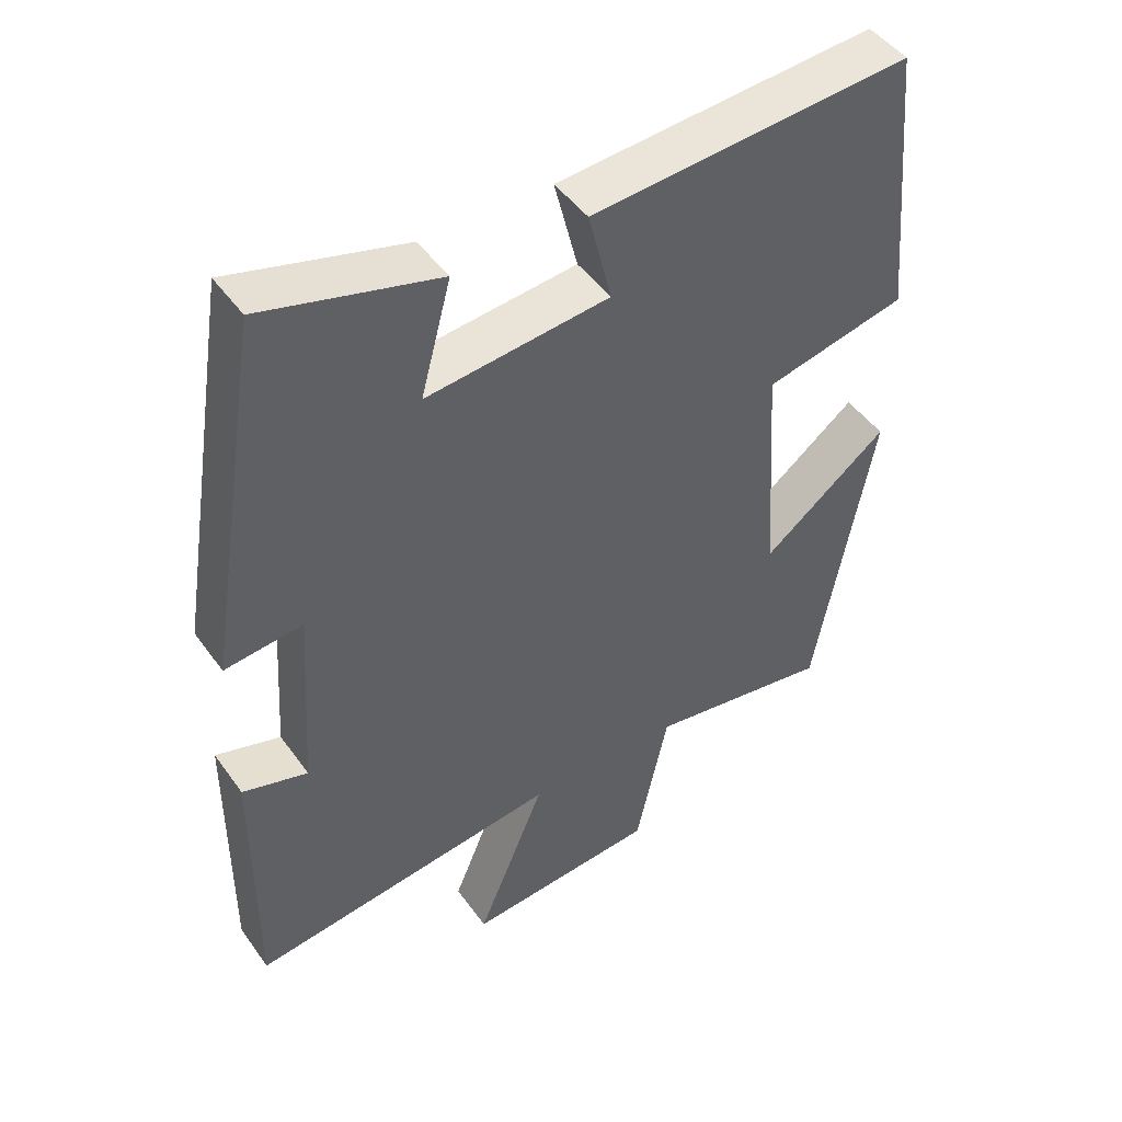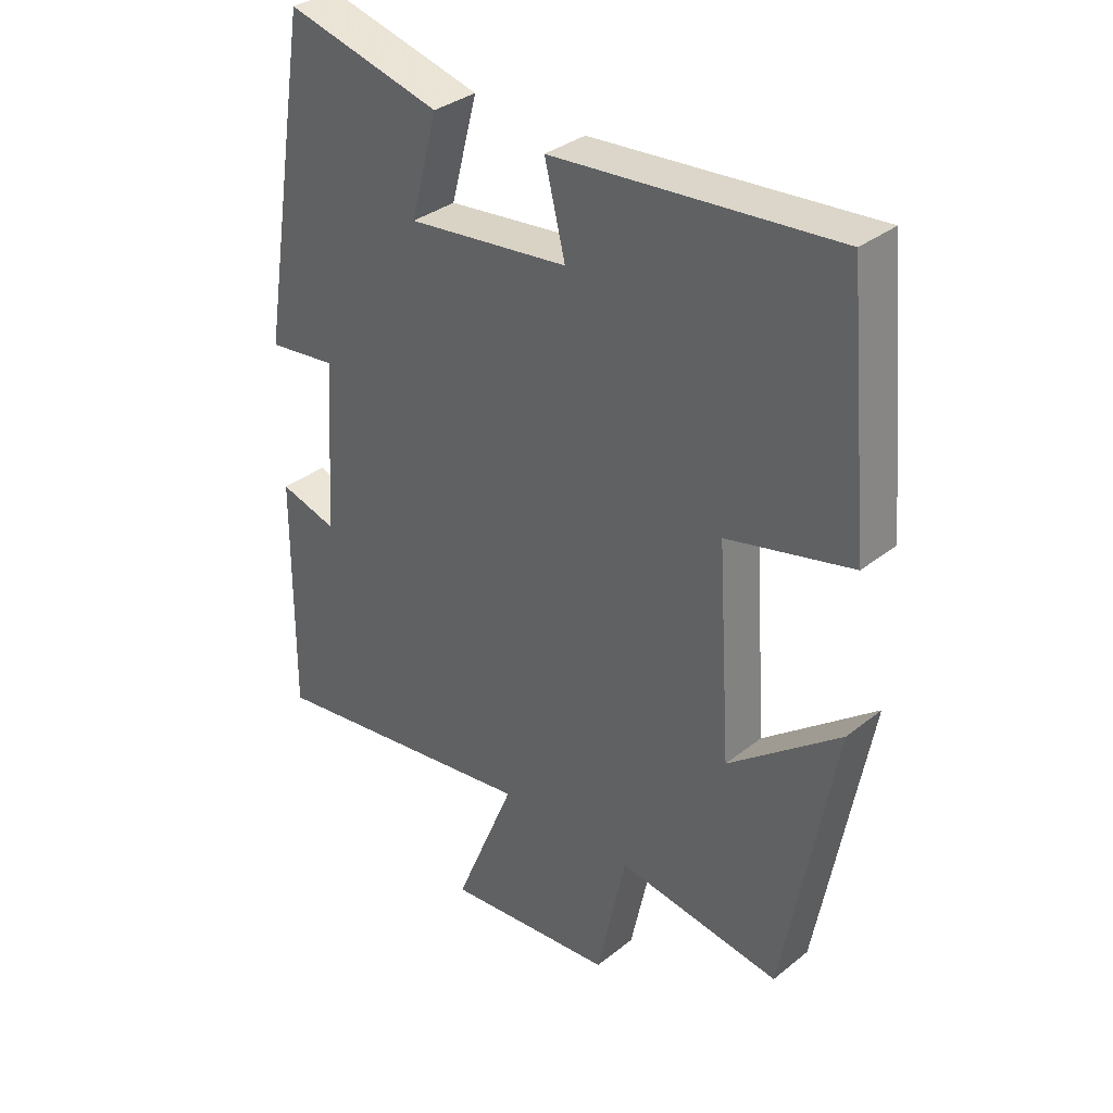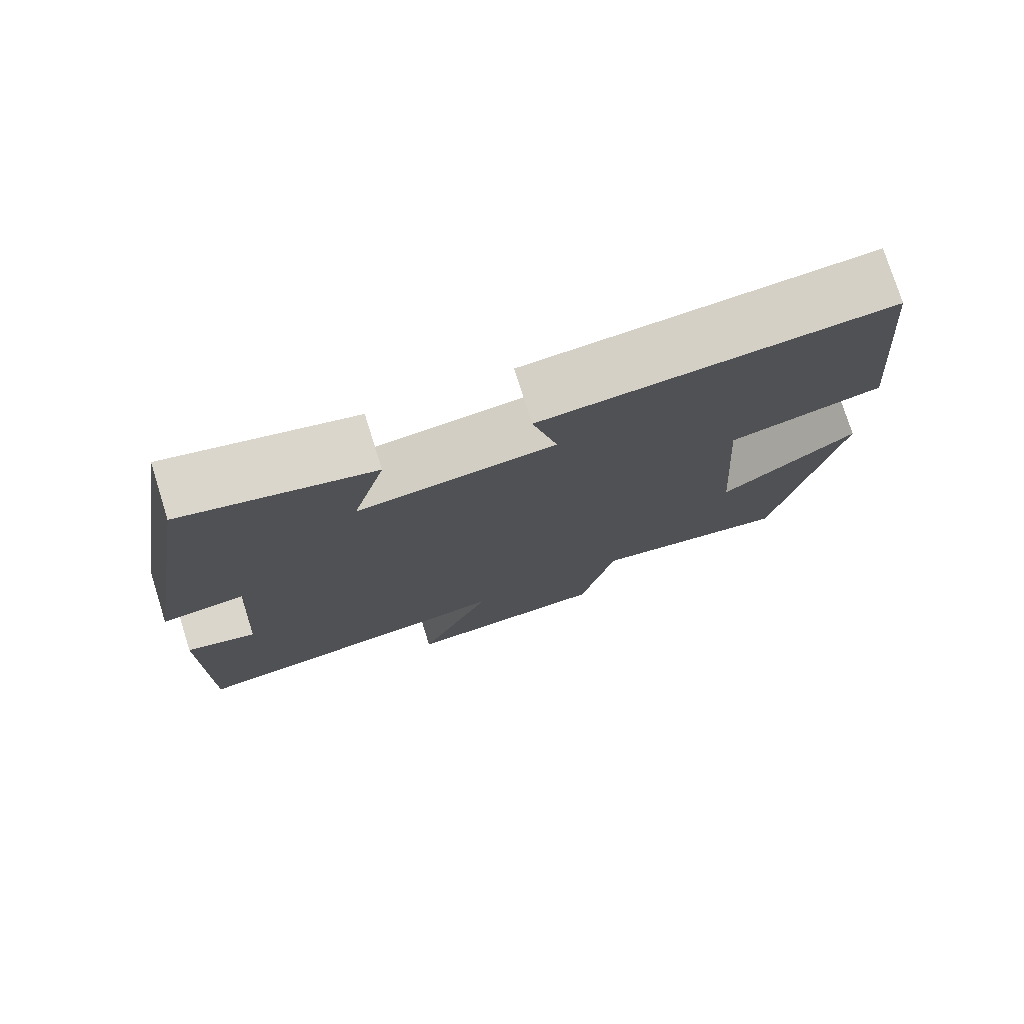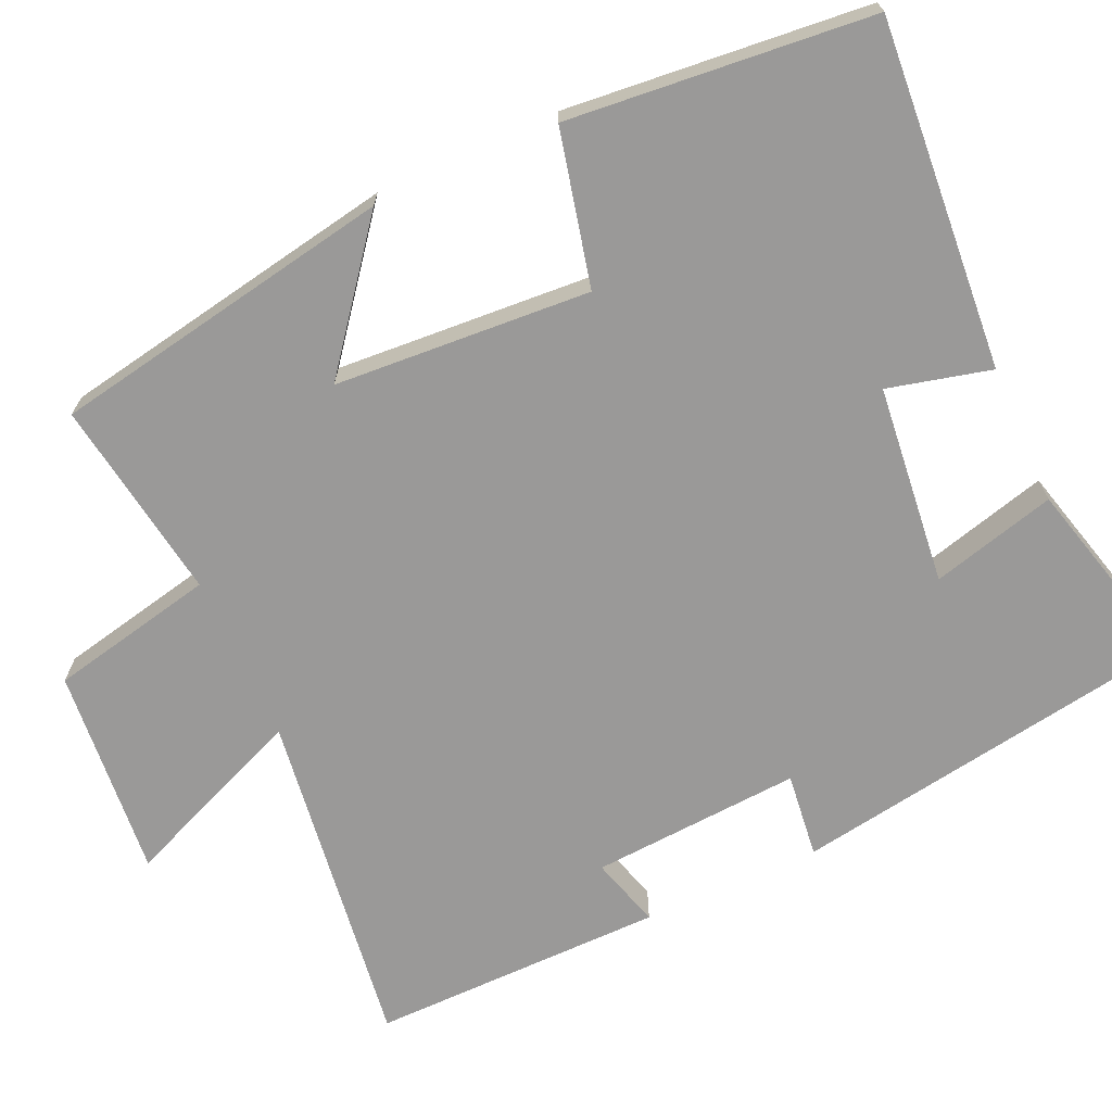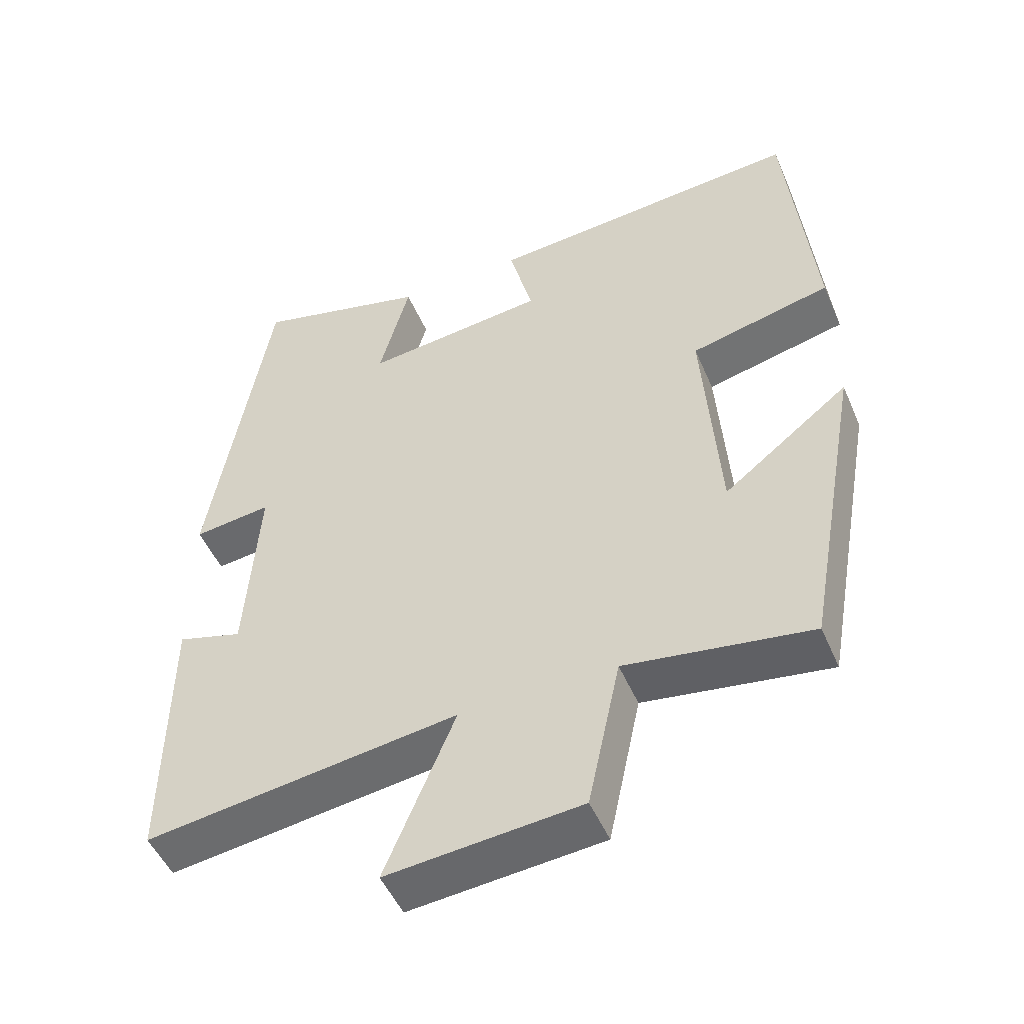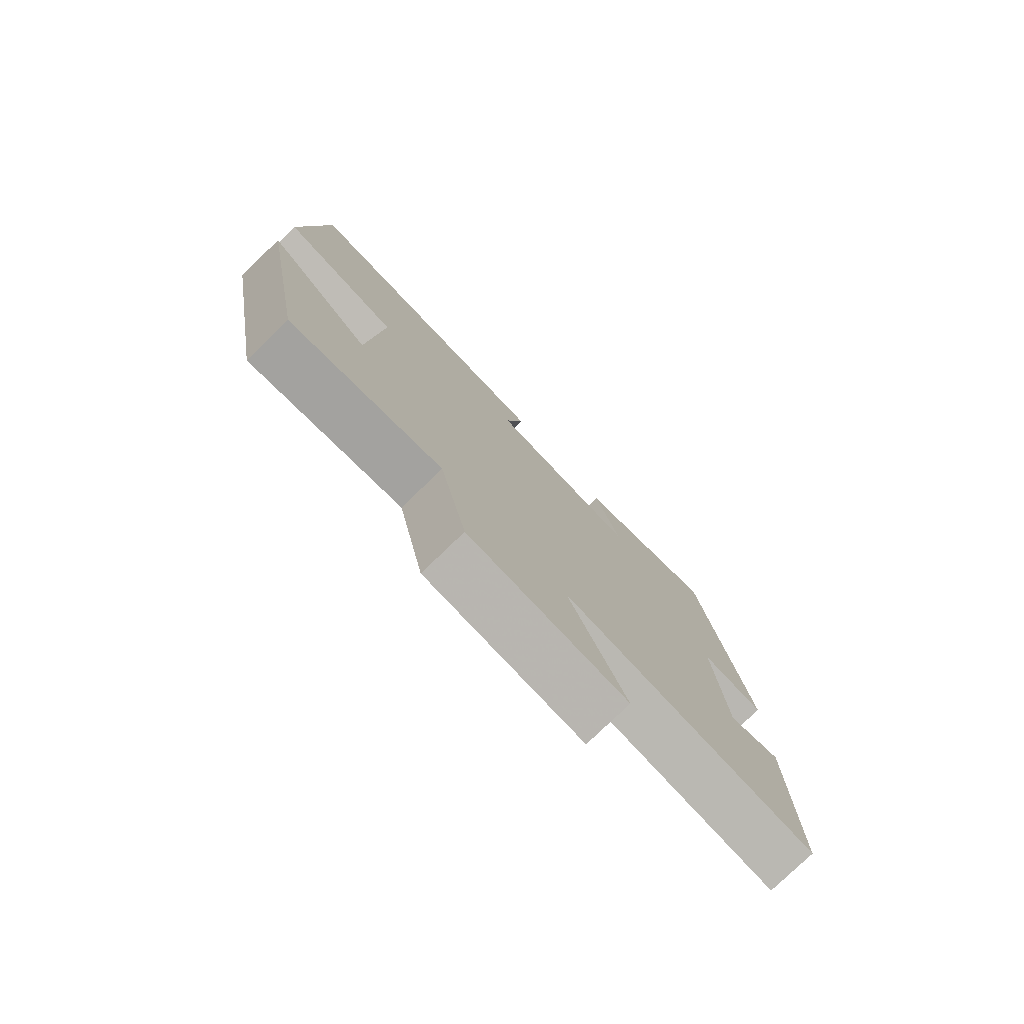
<metadata>
{"format":"obj","ext":"obj","renderer":"f3d","projection":"perspective","resolution":1024,"background":"white","views":[{"elev":47.1,"azim":146.3,"up":"+Z"},{"elev":34.0,"azim":-136.9,"up":"+Z"},{"elev":77.1,"azim":162.5,"up":"+Z"},{"elev":-69.1,"azim":-65.7,"up":"+Y"},{"elev":-50.1,"azim":-157.1,"up":"+Z"},{"elev":-78.4,"azim":-46.0,"up":"+Z"}]}
</metadata>
<code>
v -0.463 0.07 0.535
v -0.012 0.07 0.5
v -0.045 0.07 0.367
v 0.213 0.07 0.339
v 0.17 0.07 0.5
v 0.417 0.07 0.565
v 0.5 0.07 0.054
v 0.39 0.07 0.067
v 0.408 0.07 -0.205
v 0.5 0.07 -0.178
v 0.503 0.07 -0.559
v 0.062 0.07 -0.5
v 0.16 0.07 -0.738
v -0.112 0.07 -0.714
v -0.158 0.07 -0.5
v -0.419 0.07 -0.54
v -0.5 0.07 -0.095
v -0.322 0.07 -0.234
v -0.3 0.07 0.096
v -0.5 0.07 0.143
v -0.463 0 0.535
v -0.012 0 0.5
v -0.045 0 0.367
v 0.213 0 0.339
v 0.17 0 0.5
v 0.417 0 0.565
v 0.5 0 0.054
v 0.39 0 0.067
v 0.408 0 -0.205
v 0.5 0 -0.178
v 0.503 0 -0.559
v 0.062 0 -0.5
v 0.16 0 -0.738
v -0.112 0 -0.714
v -0.158 0 -0.5
v -0.419 0 -0.54
v -0.5 0 -0.095
v -0.322 0 -0.234
v -0.3 0 0.096
v -0.5 0 0.143
f 19 20 1 2
f 18 19 2 3
f 15 16 17 18
f 15 18 3 4
f 12 13 14 15
f 12 15 4
f 9 10 11 12
f 8 9 12 4
f 6 7 8
f 4 5 6 8
f 22 21 40 39
f 23 22 39 38
f 38 37 36 35
f 24 23 38 35
f 35 34 33 32
f 24 35 32
f 32 31 30 29
f 24 32 29 28
f 28 27 26
f 28 26 25 24
f 1 21 22 2
f 2 22 23 3
f 3 23 24 4
f 4 24 25 5
f 5 25 26 6
f 6 26 27 7
f 7 27 28 8
f 8 28 29 9
f 9 29 30 10
f 10 30 31 11
f 11 31 32 12
f 12 32 33 13
f 13 33 34 14
f 14 34 35 15
f 15 35 36 16
f 16 36 37 17
f 17 37 38 18
f 18 38 39 19
f 19 39 40 20
f 20 40 21 1

</code>
